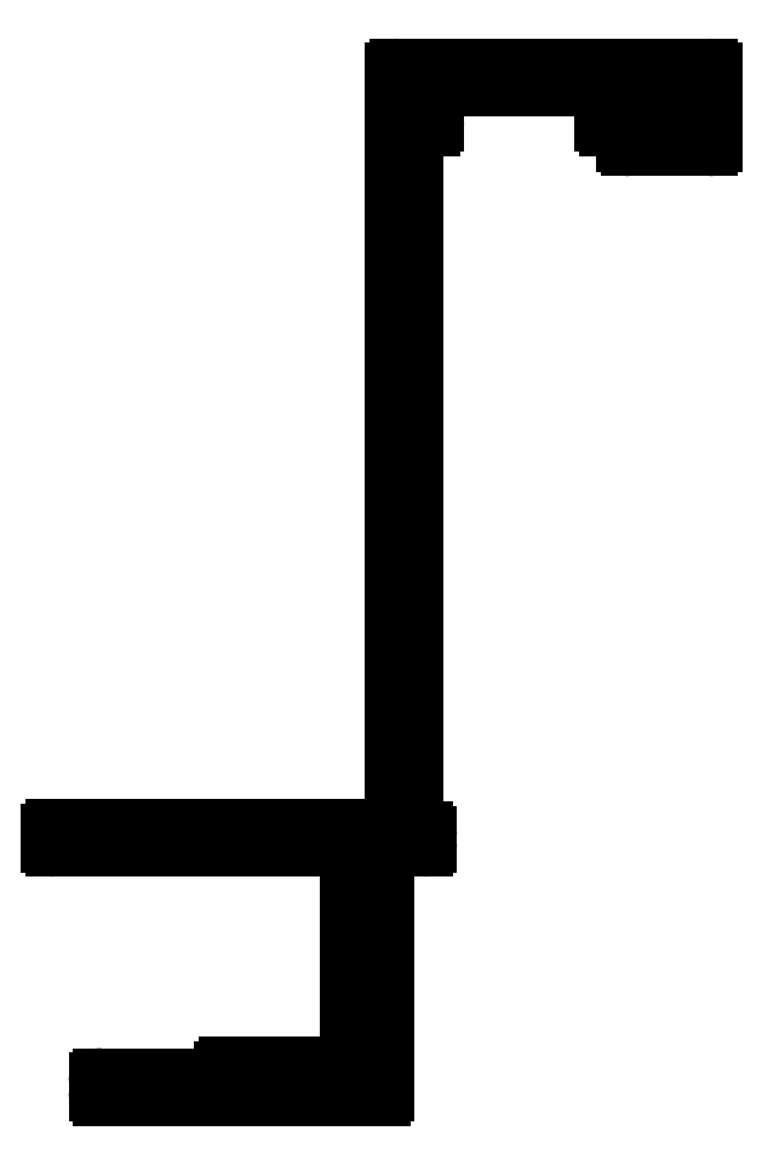
<metadata>
{"format":"dxf","ext":"dxf","renderer":"ezdxf+matplotlib","layout":"modelspace","background":"white","min_lineweight":24,"dpi":150}
</metadata>
<code>
0
SECTION
2
ENTITIES
0
LINE
8
0
10
876.3
20
428.4
30
0
11
856.9
21
428.4
31
0
0
ARC
8
0
10
876.3
20
428.7
30
0
40
0.3
50
270
51
0
0
ARC
8
0
10
856.9
20
428.7
30
0
40
0.3
50
180
51
270
0
LINE
8
0
10
876.6
20
429.6
30
0
11
876.6
21
428.7
31
0
0
LINE
8
0
10
856.6
20
428.7
30
0
11
856.6
21
429.3
31
0
0
LINE
8
0
10
876.6
20
429.6
30
0
11
876.6
21
445.5
31
0
0
ARC
8
0
10
856.9
20
429.3
30
0
40
0.3
50
90
51
180
0
ARC
8
0
10
876.9
20
445.5
30
0
40
0.3
50
90
51
180
0
LINE
8
0
10
856.9
20
429.6
30
0
11
865.1
21
429.6
31
0
0
LINE
8
0
10
876.9
20
445.8
30
0
11
879.3
21
445.8
31
0
0
ARC
8
0
10
865.1
20
429.9
30
0
40
0.3
50
270
51
0
0
ARC
8
0
10
879.3
20
446.1
30
0
40
0.3
50
270
51
0
0
LINE
8
0
10
865.4
20
429.9
30
0
11
865.4
21
430.1
31
0
0
LINE
8
0
10
879.6
20
446.1
30
0
11
879.6
21
446.5
31
0
0
ARC
8
0
10
865.7
20
430.1
30
0
40
0.3
50
90
51
180
0
ARC
8
0
10
879.3
20
446.5
30
0
40
0.3
50
0
51
90
0
LINE
8
0
10
873.9
20
430.4
30
0
11
865.7
21
430.4
31
0
0
LINE
8
0
10
879.3
20
446.8
30
0
11
878.9
21
446.8
31
0
0
ARC
8
0
10
873.9
20
430.7
30
0
40
0.3
50
270
51
0
0
ARC
8
0
10
878.9
20
447.1
30
0
40
0.3
50
180
51
270
0
LINE
8
0
10
874.2
20
445.5
30
0
11
874.2
21
430.7
31
0
0
LINE
8
0
10
878.6
20
447.1
30
0
11
878.6
21
496
31
0
0
ARC
8
0
10
873.9
20
445.5
30
0
40
0.3
50
0
51
90
0
ARC
8
0
10
878.9
20
496
30
0
40
0.3
50
90
51
180
0
LINE
8
0
10
853.6
20
445.8
30
0
11
873.9
21
445.8
31
0
0
LINE
8
0
10
879.8
20
496.3
30
0
11
878.9
21
496.3
31
0
0
ARC
8
0
10
853.6
20
446.1
30
0
40
0.3
50
180
51
270
0
ARC
8
0
10
879.8
20
496.6
30
0
40
0.3
50
270
51
0
0
LINE
8
0
10
853.3
20
446.7
30
0
11
853.3
21
446.1
31
0
0
LINE
8
0
10
880.1
20
497
30
0
11
880.1
21
496.6
31
0
0
ARC
8
0
10
853.6
20
446.7
30
0
40
0.3
50
90
51
180
0
ARC
8
0
10
879.8
20
497
30
0
40
0.3
50
0
51
90
0
LINE
8
0
10
875.4
20
447
30
0
11
853.6
21
447
31
0
0
LINE
8
0
10
879.8
20
497.3
30
0
11
878.9
21
497.3
31
0
0
LINE
8
0
10
875.4
20
447
30
0
11
877.1
21
447
31
0
0
ARC
8
0
10
878.9
20
497.6
30
0
40
0.3
50
180
51
270
0
ARC
8
0
10
877.1
20
447.3
30
0
40
0.3
50
270
51
0
0
LINE
8
0
10
878.6
20
497.6
30
0
11
878.6
21
498.8
31
0
0
LINE
8
0
10
877.4
20
447.3
30
0
11
877.4
21
500
31
0
0
ARC
8
0
10
878.9
20
498.8
30
0
40
0.3
50
90
51
180
0
ARC
8
0
10
877.7
20
500
30
0
40
0.3
50
90
51
180
0
LINE
8
0
10
878.9
20
499.1
30
0
11
893.3
21
499.1
31
0
0
LINE
8
0
10
877.7
20
500.3
30
0
11
899.3
21
500.3
31
0
0
ARC
8
0
10
893.3
20
498.8
30
0
40
0.3
50
360
51
90
0
ARC
8
0
10
899.3
20
500
30
0
40
0.3
50
0
51
90
0
LINE
8
0
10
893.6
20
497.6
30
0
11
893.6
21
498.8
31
0
0
LINE
8
0
10
899.6
20
500
30
0
11
899.6
21
499.4
31
0
0
ARC
8
0
10
893.3
20
497.6
30
0
40
0.3
50
270
51
0
0
ARC
8
0
10
899.3
20
499.4
30
0
40
0.3
50
270
51
0
0
LINE
8
0
10
892.4
20
497.3
30
0
11
893.3
21
497.3
31
0
0
LINE
8
0
10
894.9
20
499.1
30
0
11
899.3
21
499.1
31
0
0
ARC
8
0
10
892.4
20
497
30
0
40
0.3
50
90
51
180
0
ARC
8
0
10
894.9
20
498.8
30
0
40
0.3
50
90
51
180
0
LINE
8
0
10
892.1
20
497
30
0
11
892.1
21
496.6
31
0
0
LINE
8
0
10
894.6
20
496.2
30
0
11
894.6
21
498.8
31
0
0
ARC
8
0
10
892.4
20
496.6
30
0
40
0.3
50
180
51
270
0
ARC
8
0
10
894.9
20
496.2
30
0
40
0.3
50
180
51
270
0
LINE
8
0
10
892.4
20
496.3
30
0
11
893.3
21
496.3
31
0
0
LINE
8
0
10
894.9
20
495.9
30
0
11
899.3
21
495.9
31
0
0
ARC
8
0
10
893.3
20
496
30
0
40
0.3
50
0
51
90
0
ARC
8
0
10
899.3
20
495.6
30
0
40
0.3
50
0
51
90
0
LINE
8
0
10
893.6
20
495.2
30
0
11
893.6
21
496
31
0
0
LINE
8
0
10
899.6
20
495.6
30
0
11
899.6
21
495.2
31
0
0
ARC
8
0
10
893.9
20
495.2
30
0
40
0.3
50
180
51
270
0
ARC
8
0
10
899.3
20
495.2
30
0
40
0.3
50
270
51
0
0
LINE
8
0
10
893.9
20
494.9
30
0
11
899.3
21
494.9
31
0
0
ENDSEC
0
EOF

</code>
